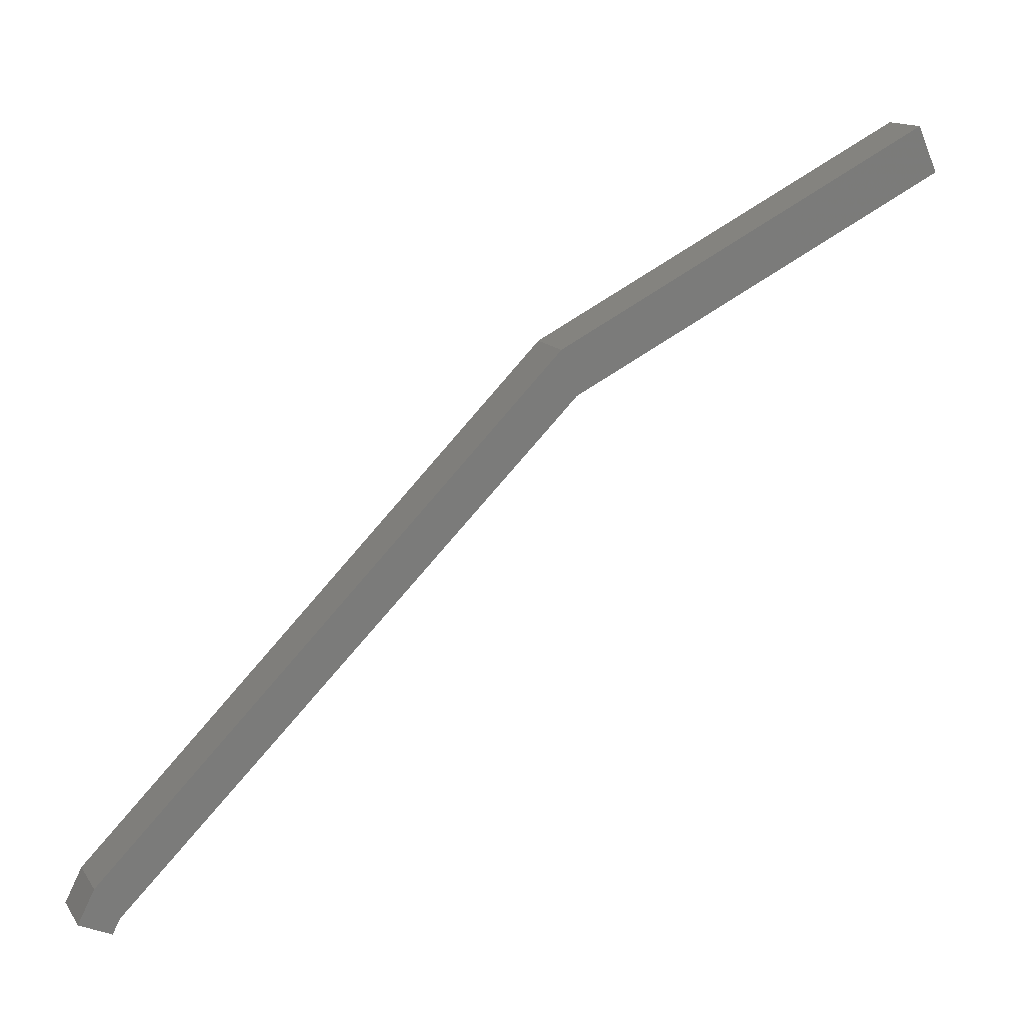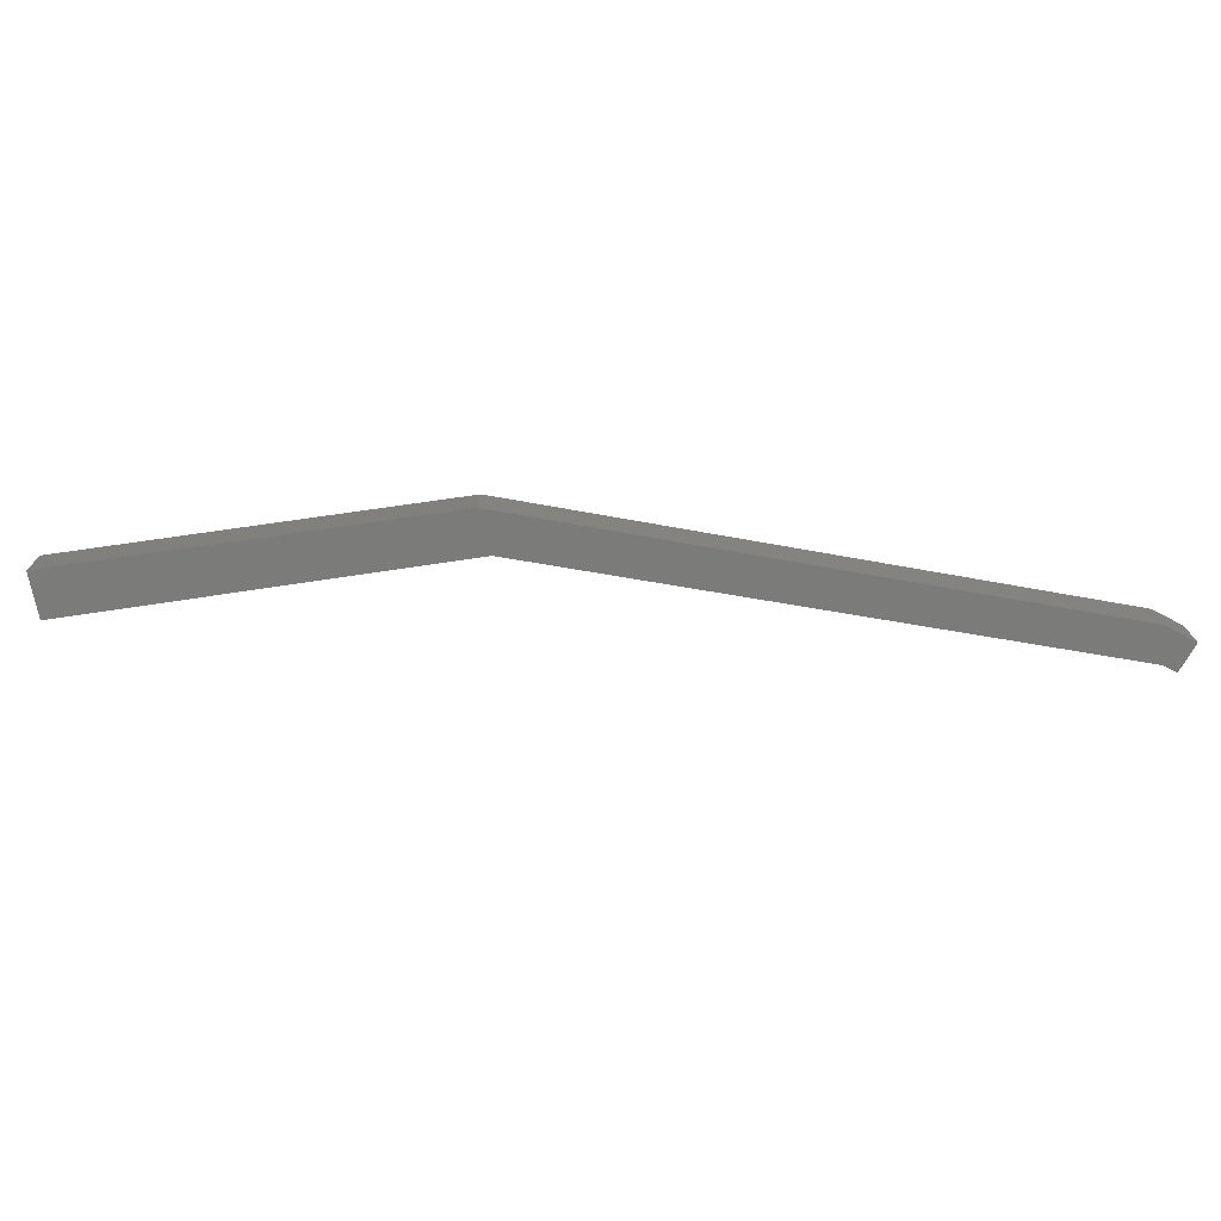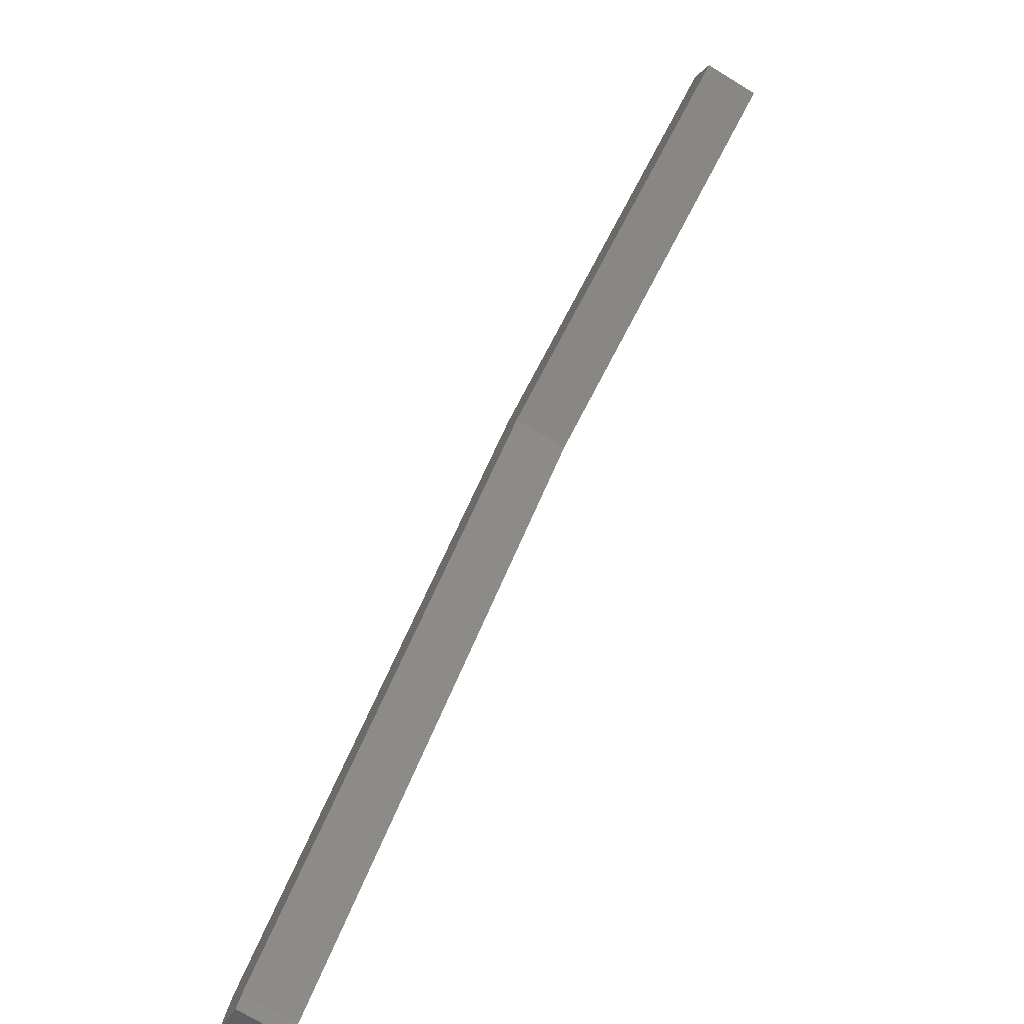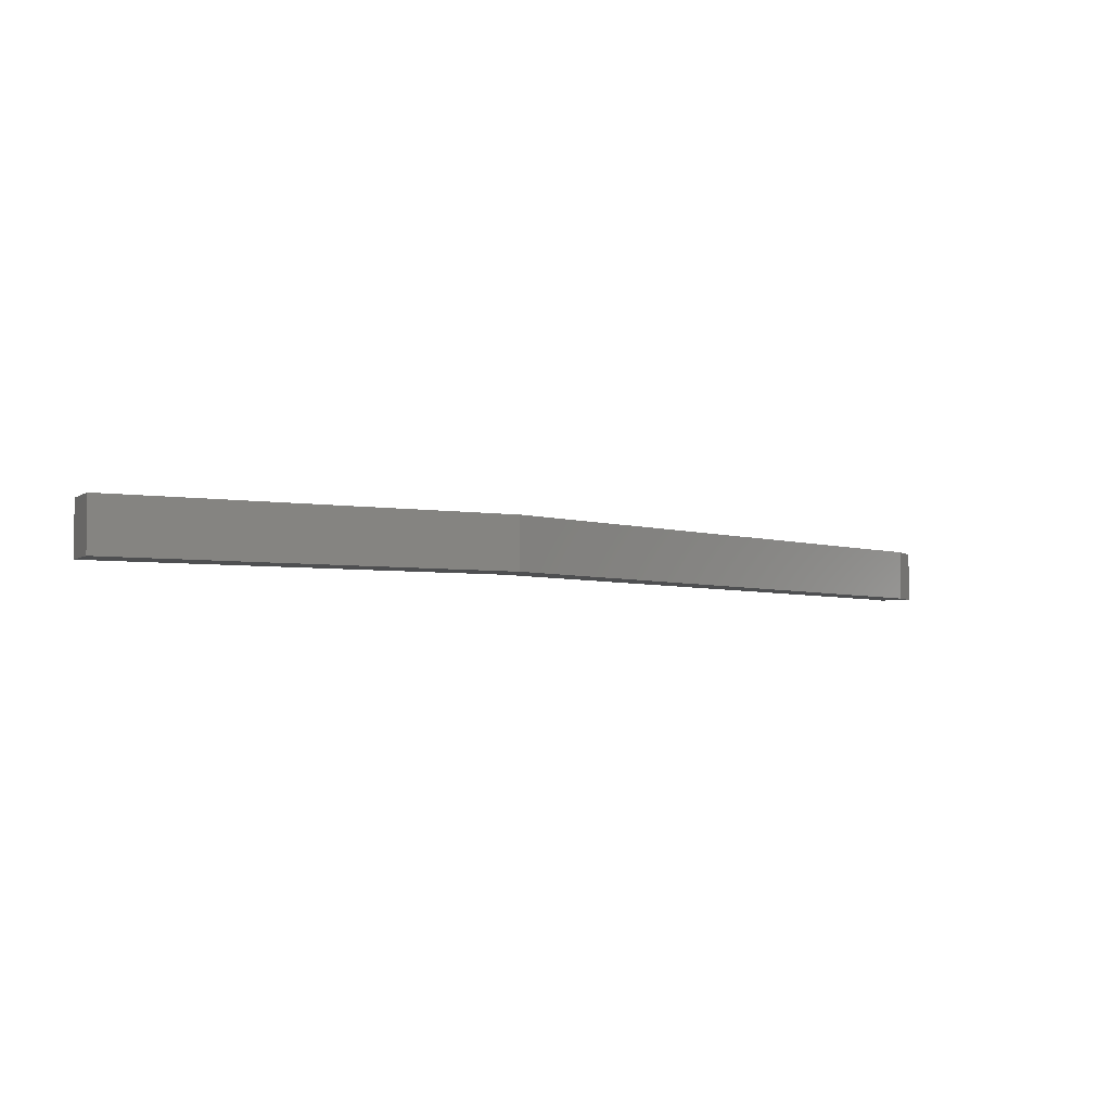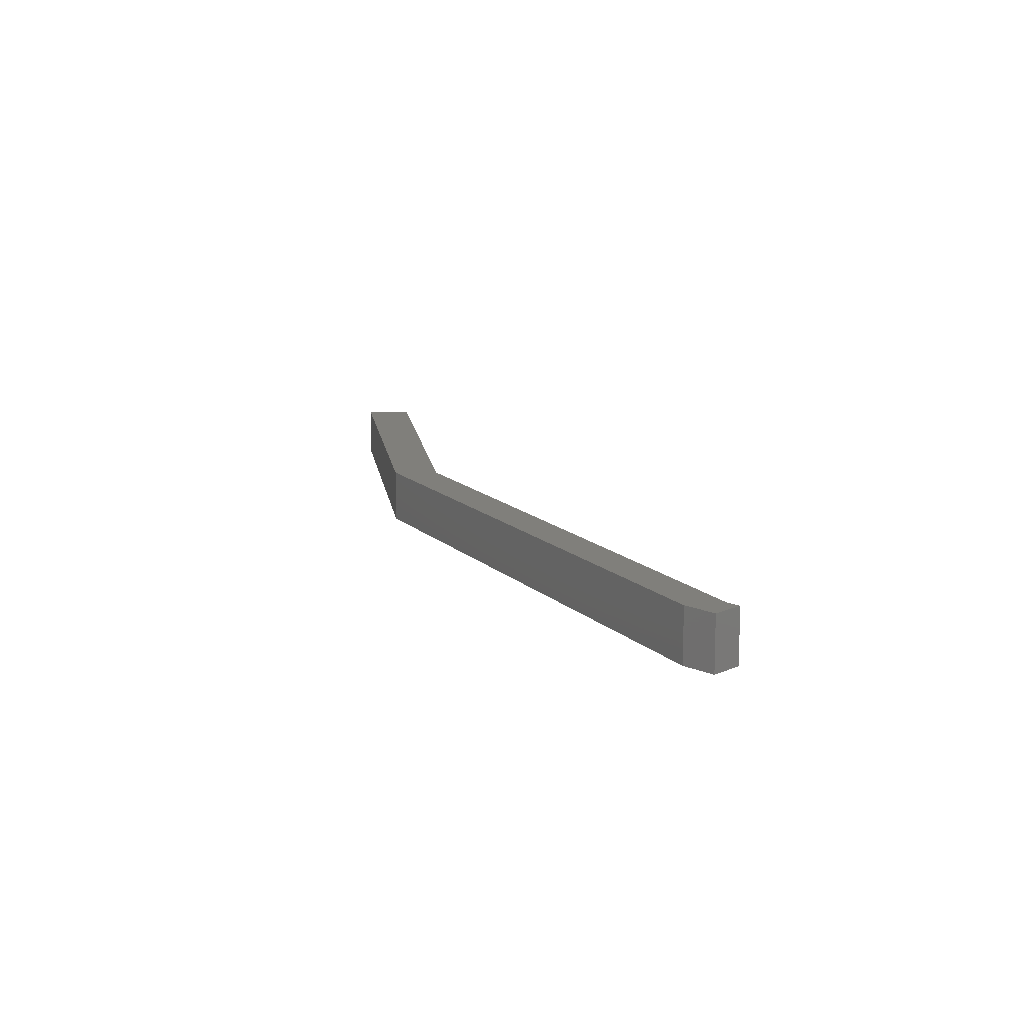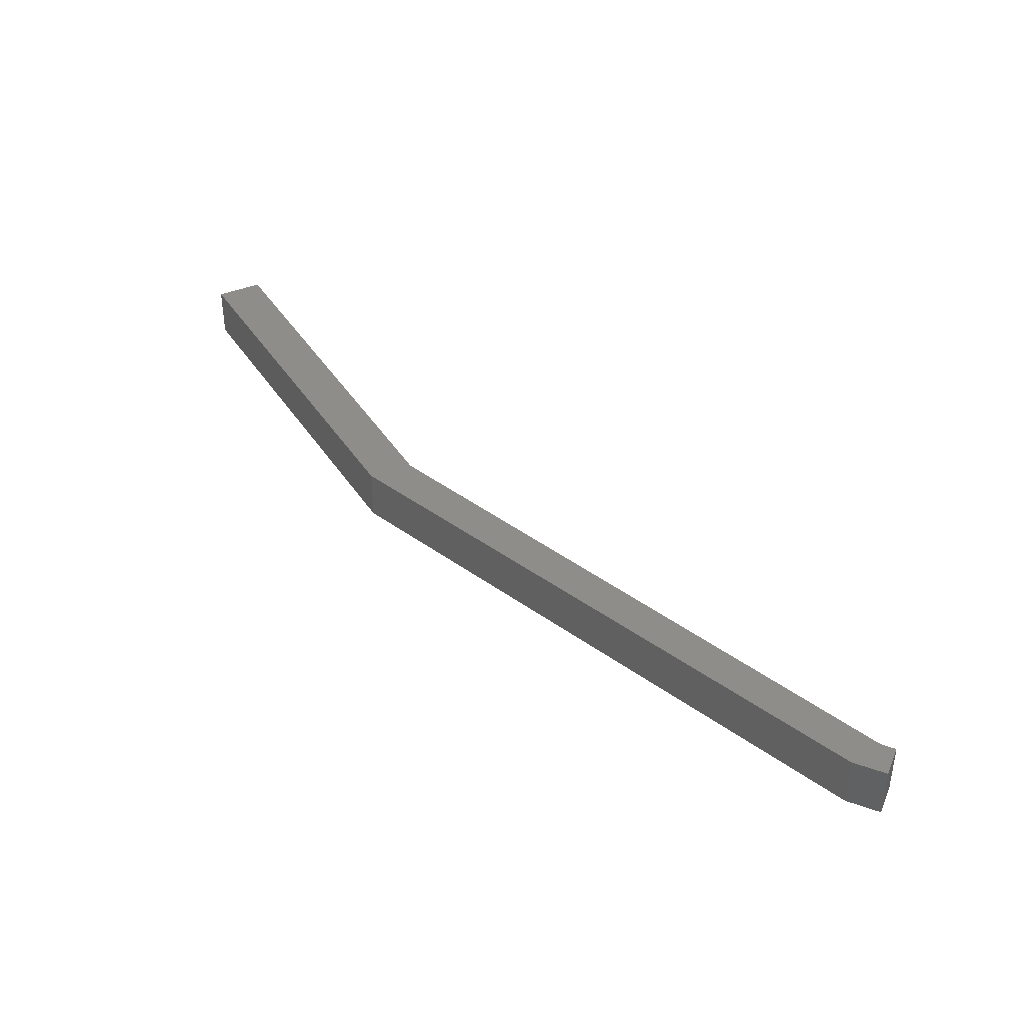
<metadata>
{"format":"stl","ext":"stl","renderer":"f3d","projection":"perspective","resolution":1024,"background":"white","views":[{"elev":13.9,"azim":-22.2,"up":"+Y"},{"elev":-74.0,"azim":-144.6,"up":"+Z"},{"elev":-72.9,"azim":58.7,"up":"+Y"},{"elev":-4.3,"azim":178.5,"up":"+Z"},{"elev":12.6,"azim":-70.7,"up":"+Z"},{"elev":40.2,"azim":-92.7,"up":"+Z"}]}
</metadata>
<code>
# stl→obj: 16 verts, 28 faces
v -954.7 30.74 -28.13
v -947.9 34.27 -28.13
v -947.5 33.45 -28.13
v -947.9 34.27 -27.13
v -947.5 33.45 -27.13
v -954.7 30.74 -27.13
v -954.4 29.93 -27.13
v -963 22.34 -27.13
v -962.6 21.75 -27.13
v -963.3 21.75 -27.13
v -962.7 21.49 -27.13
v -963.3 21.75 -28.13
v -962.7 21.49 -28.13
v -962.6 21.75 -28.13
v -963 22.34 -28.13
v -954.4 29.93 -28.13
f 1 2 3
f 3 2 4
f 4 5 3
f 6 5 4
f 7 5 6
f 6 8 7
f 7 8 9
f 9 8 10
f 10 11 9
f 12 11 10
f 13 11 12
f 12 14 13
f 14 15 16
f 16 15 1
f 1 3 16
f 12 15 14
f 11 13 9
f 9 13 14
f 14 7 9
f 16 7 14
f 5 7 16
f 16 3 5
f 4 2 6
f 6 2 1
f 1 8 6
f 15 8 1
f 10 8 15
f 15 12 10

</code>
